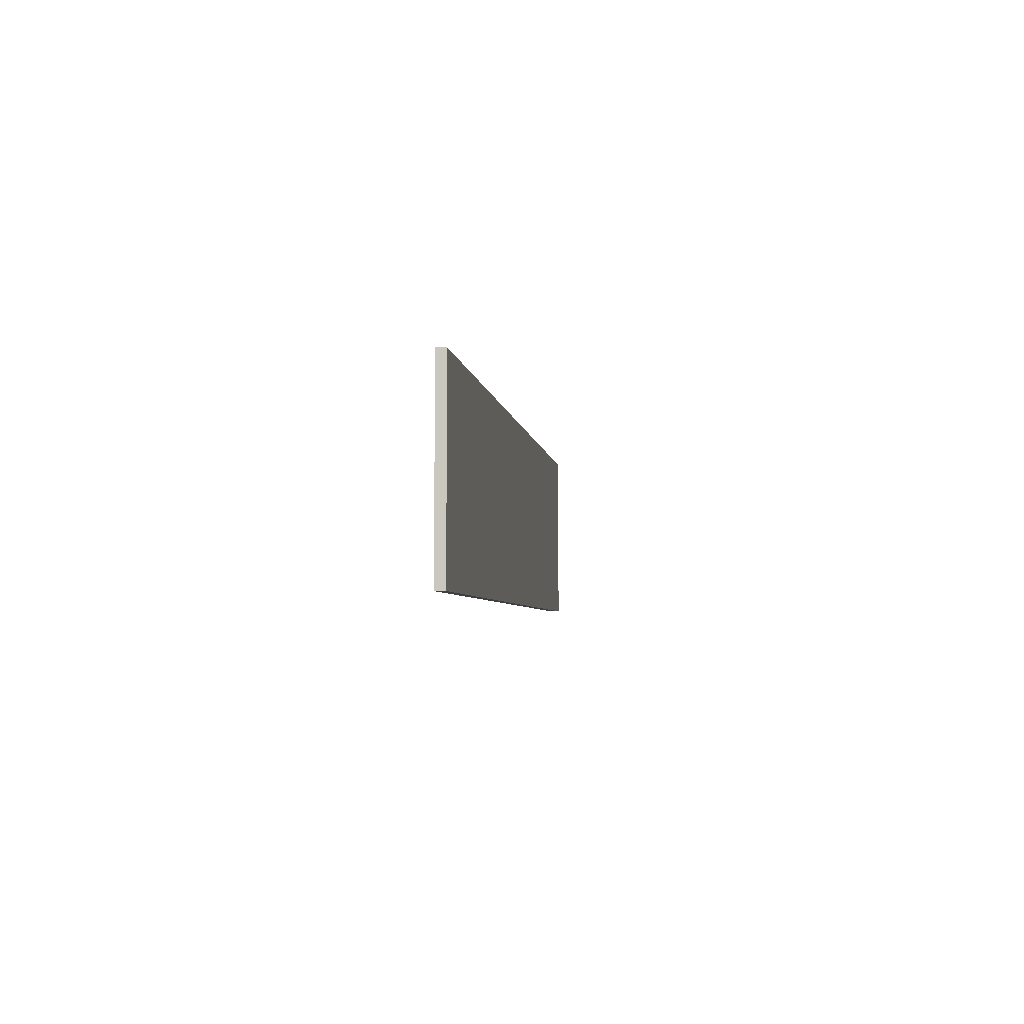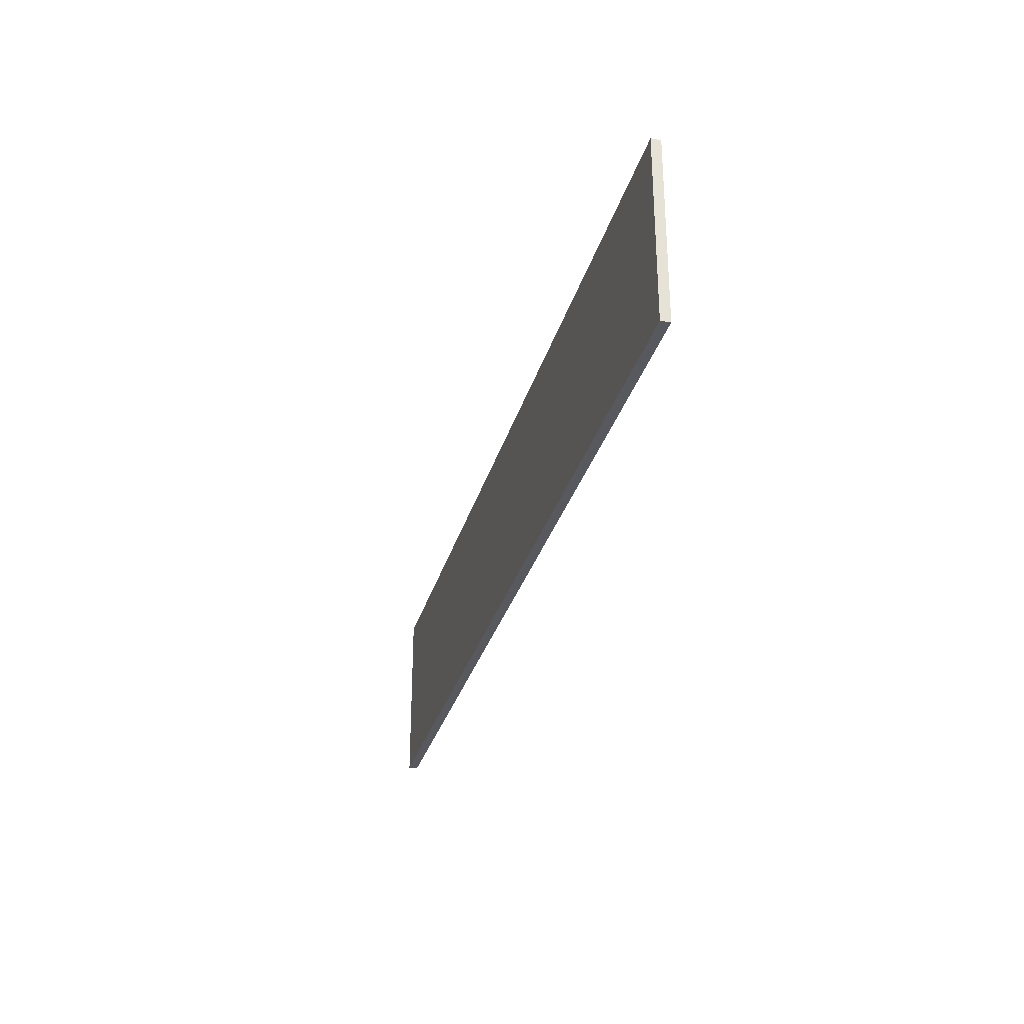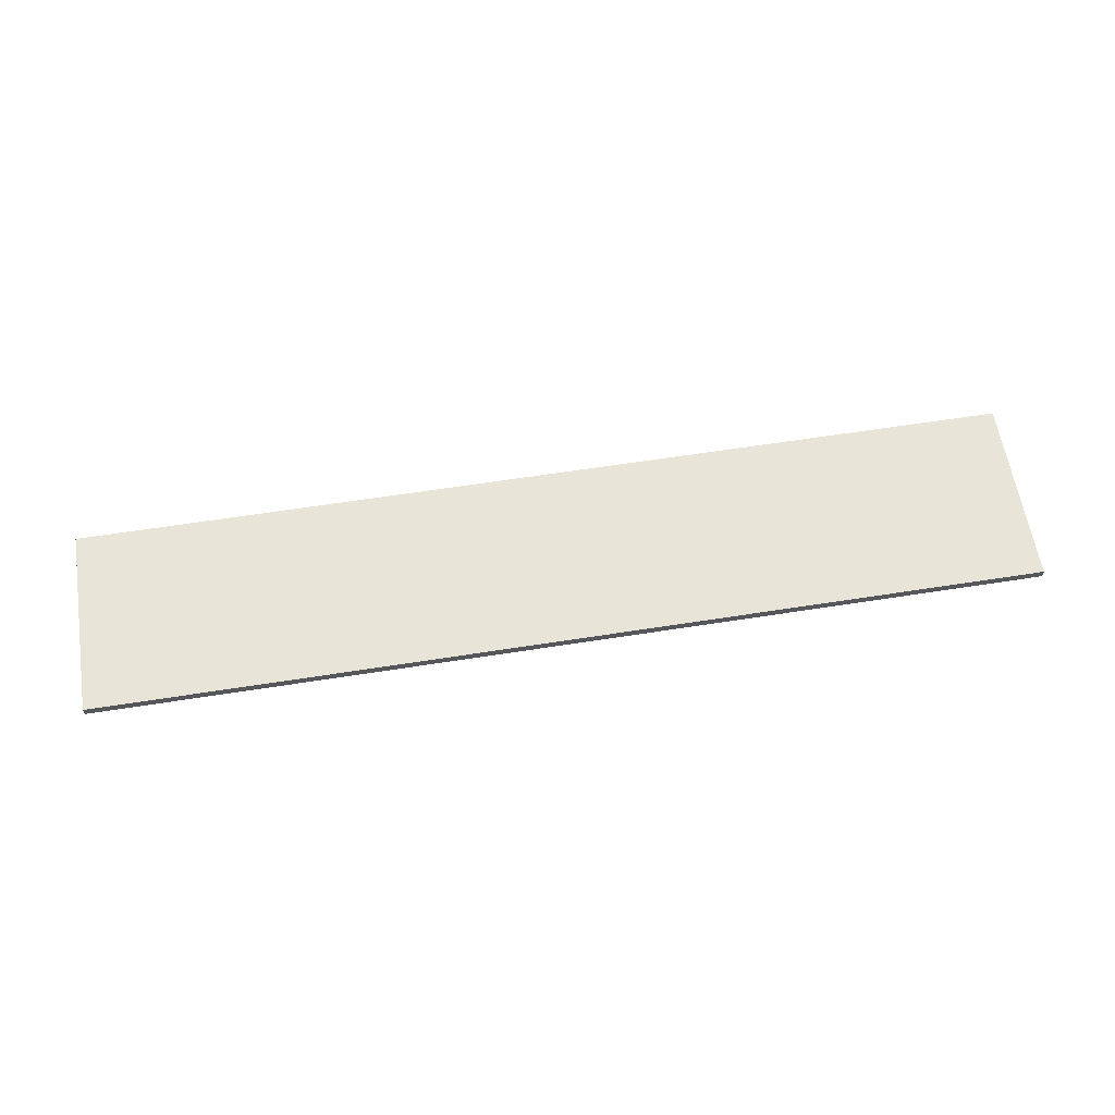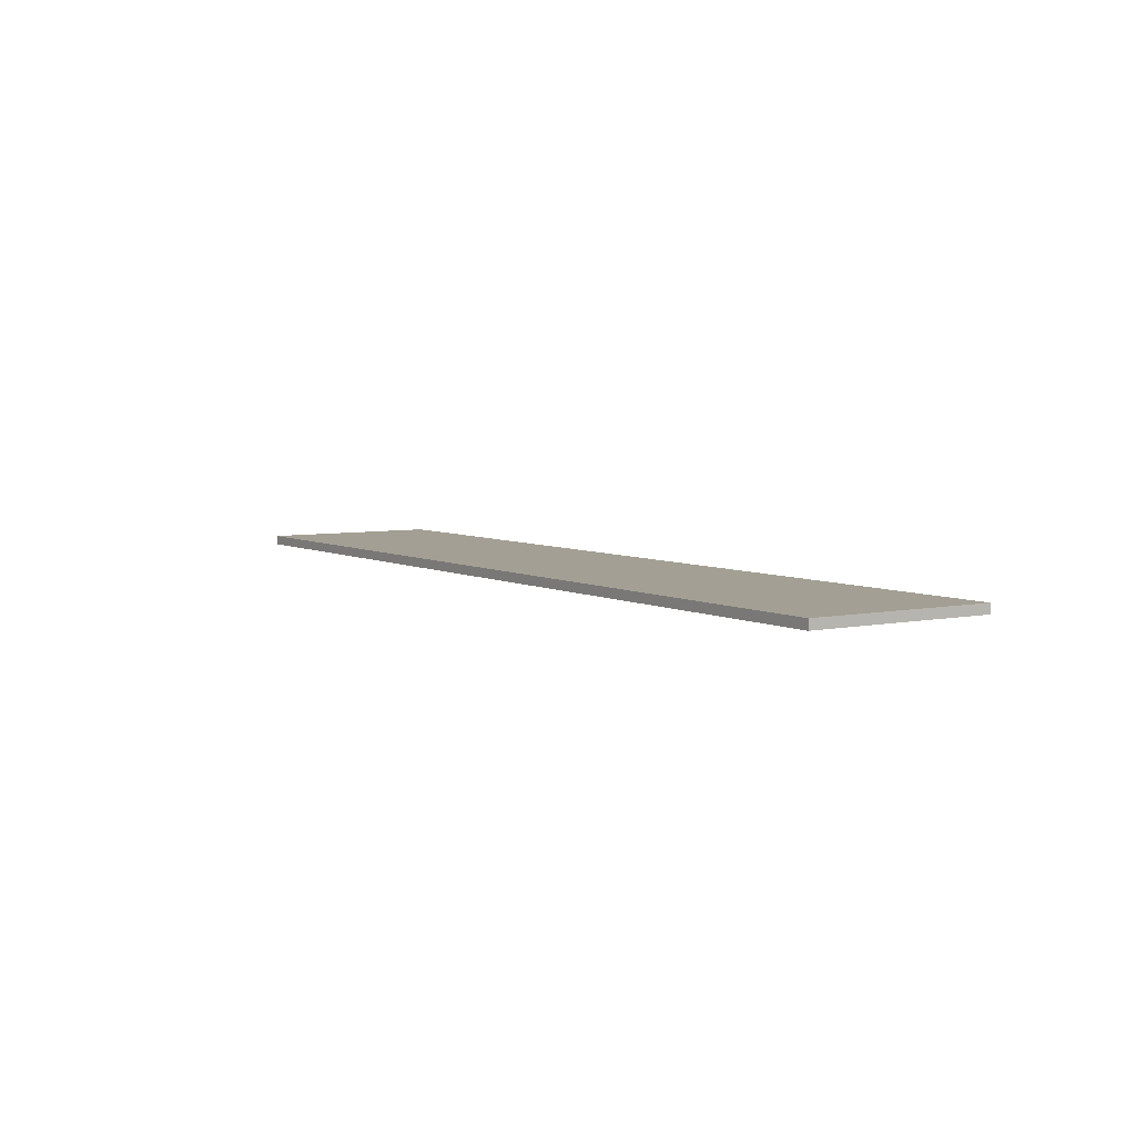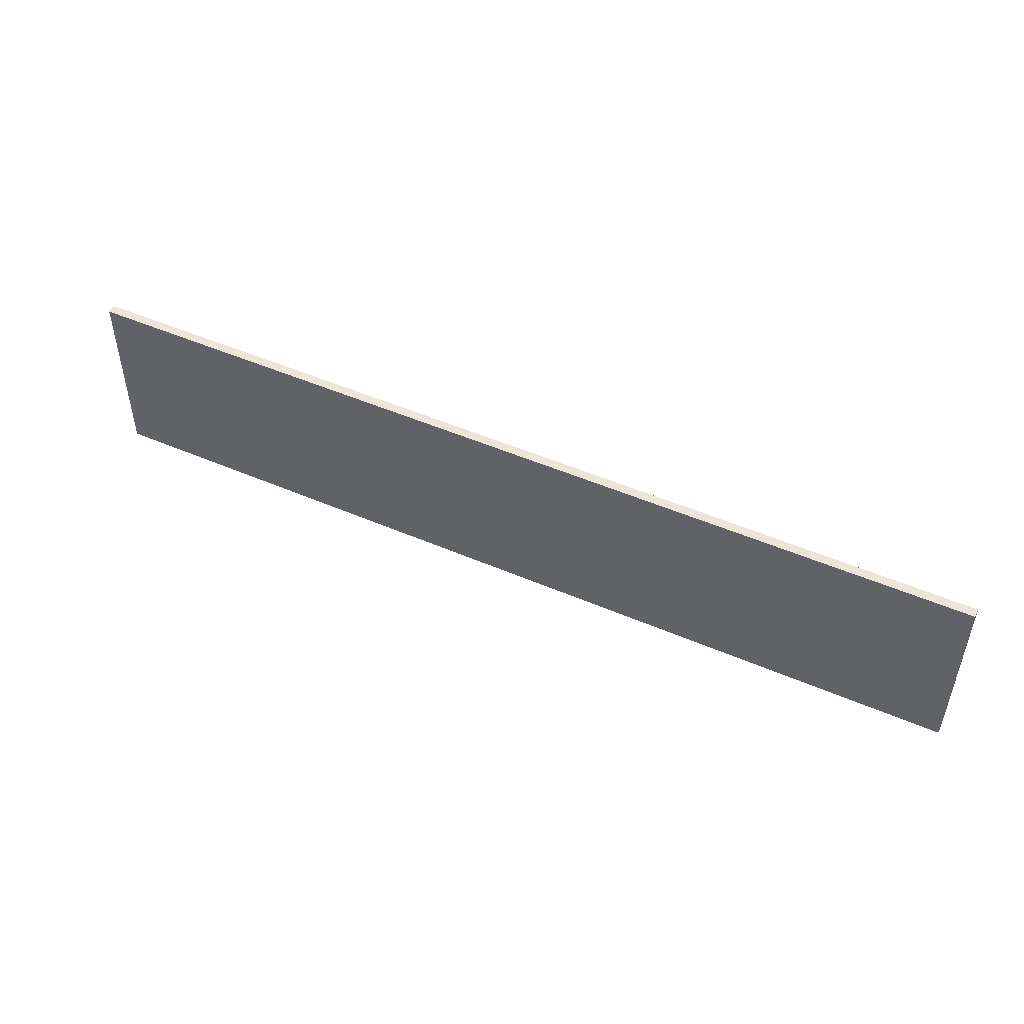
<metadata>
{"format":"obj","ext":"obj","renderer":"f3d","projection":"perspective","resolution":1024,"background":"white","views":[{"elev":-4.1,"azim":-83.3,"up":"+Z"},{"elev":-30.4,"azim":75.2,"up":"+Z"},{"elev":61.3,"azim":-9.1,"up":"+Y"},{"elev":5.4,"azim":56.9,"up":"+Y"},{"elev":49.2,"azim":25.6,"up":"+Z"}]}
</metadata>
<code>
o Cube
v -1 -0.01 -0.2
v 1 -0.01 -0.2
v 1 -0.01 0.2
v -1 -0.01 0.2
v -1 0.01 -0.2
v 1 0.01 -0.2
v 1 0.01 0.2
v -1 0.01 0.2
f 2 3 4
f 8 7 6
f 1 5 6
f 2 6 7
f 7 8 4
f 1 4 8
f 1 2 4
f 5 8 6
f 2 1 6
f 3 2 7
f 3 7 4
f 5 1 8

</code>
